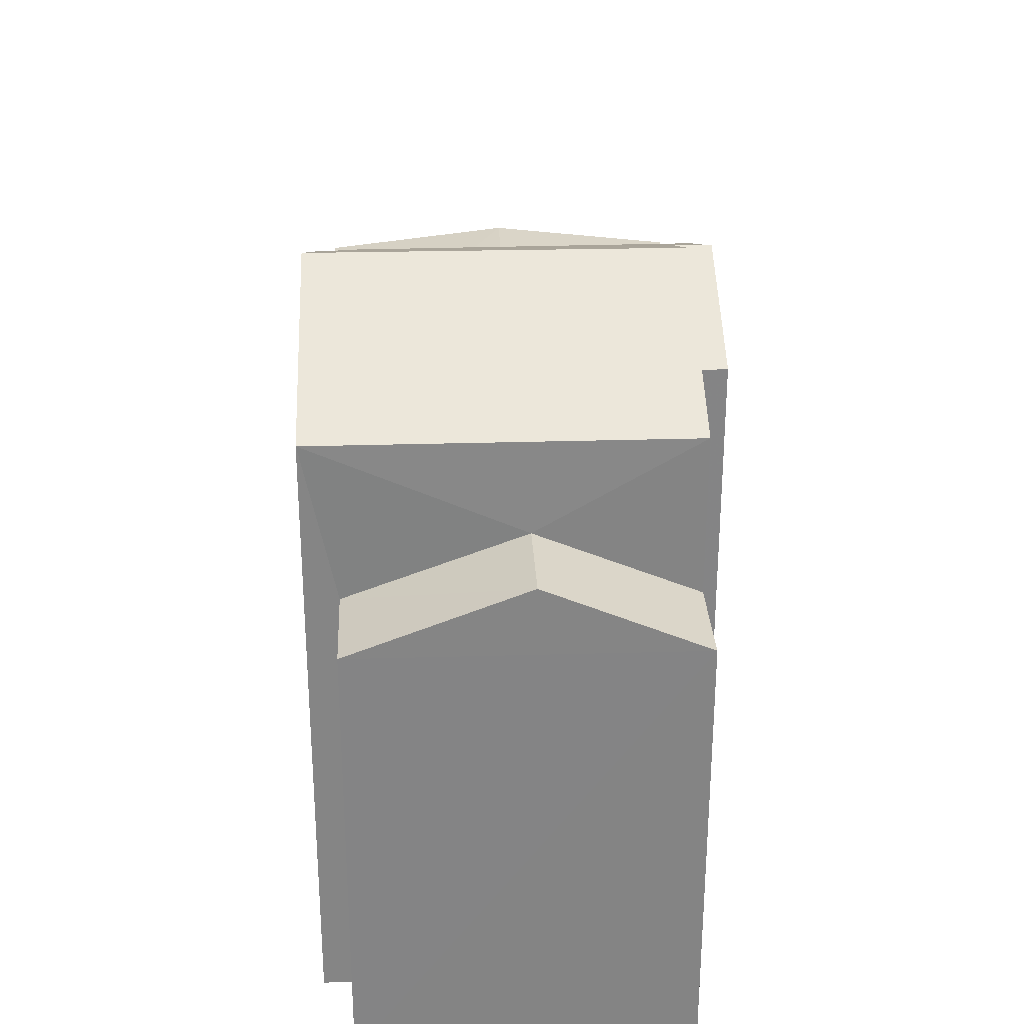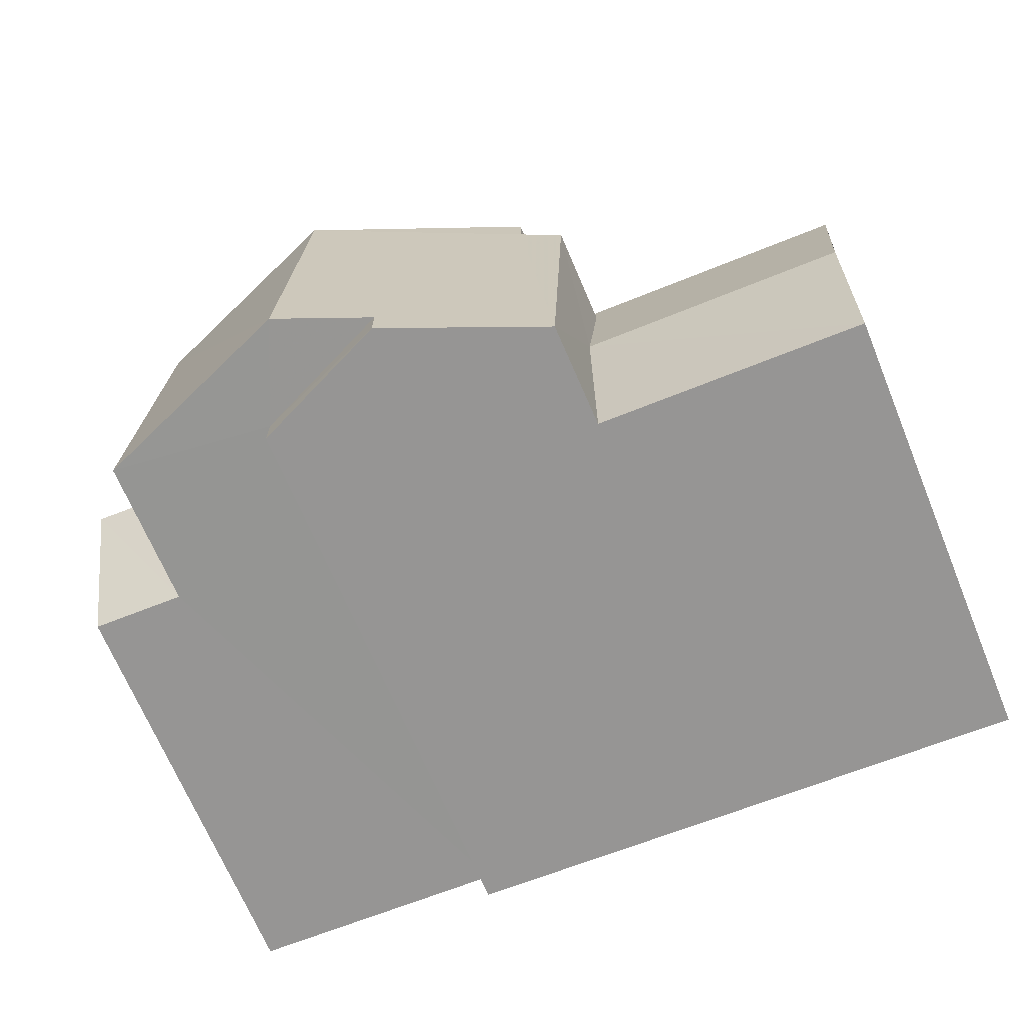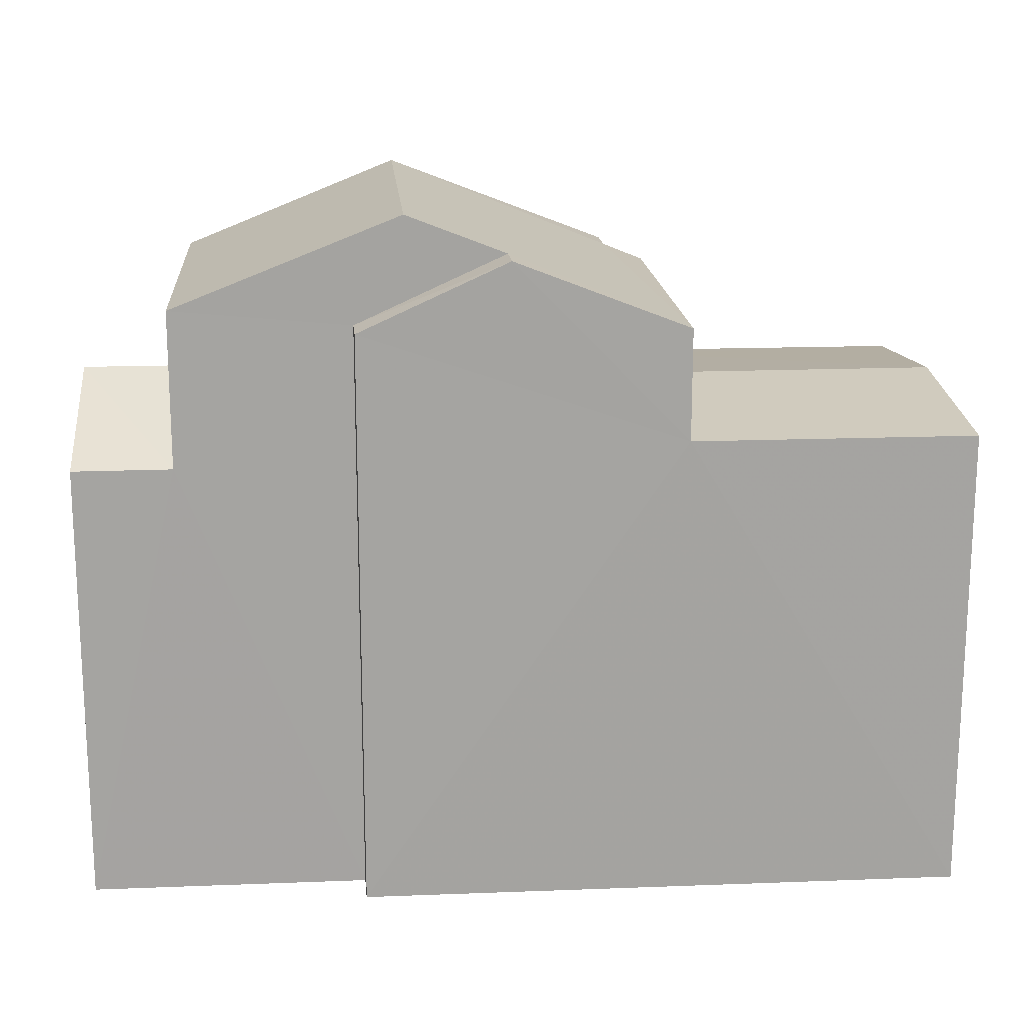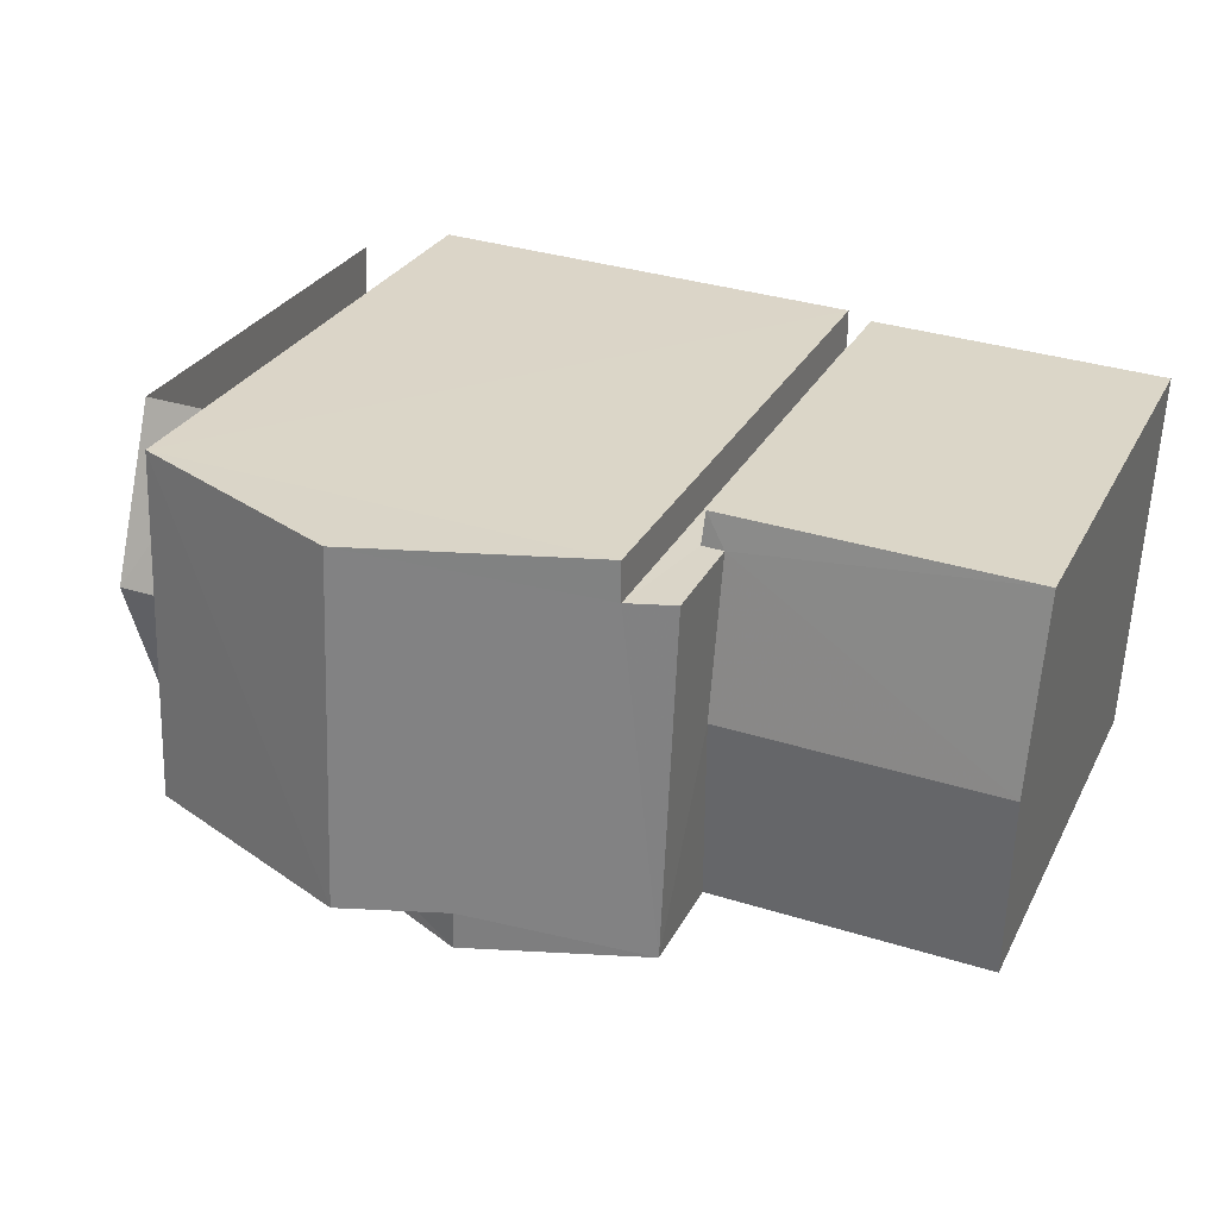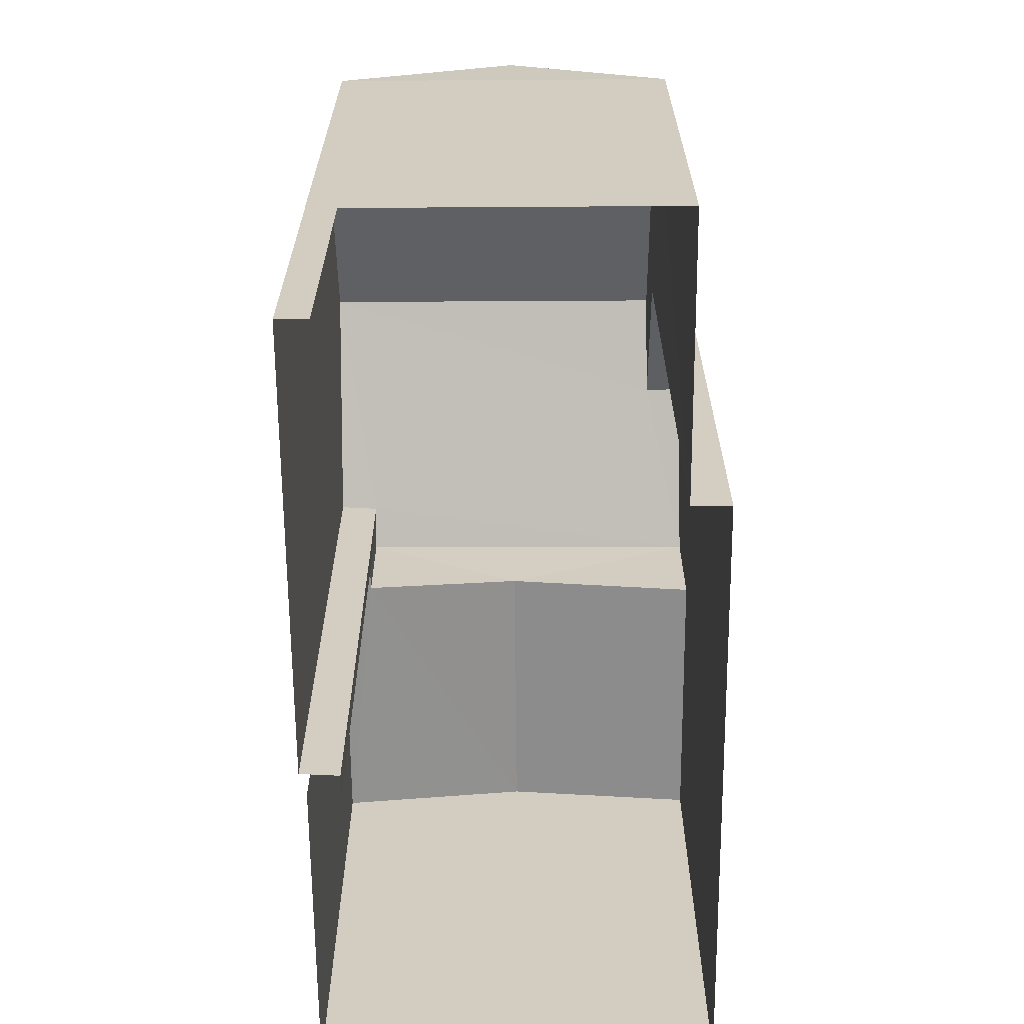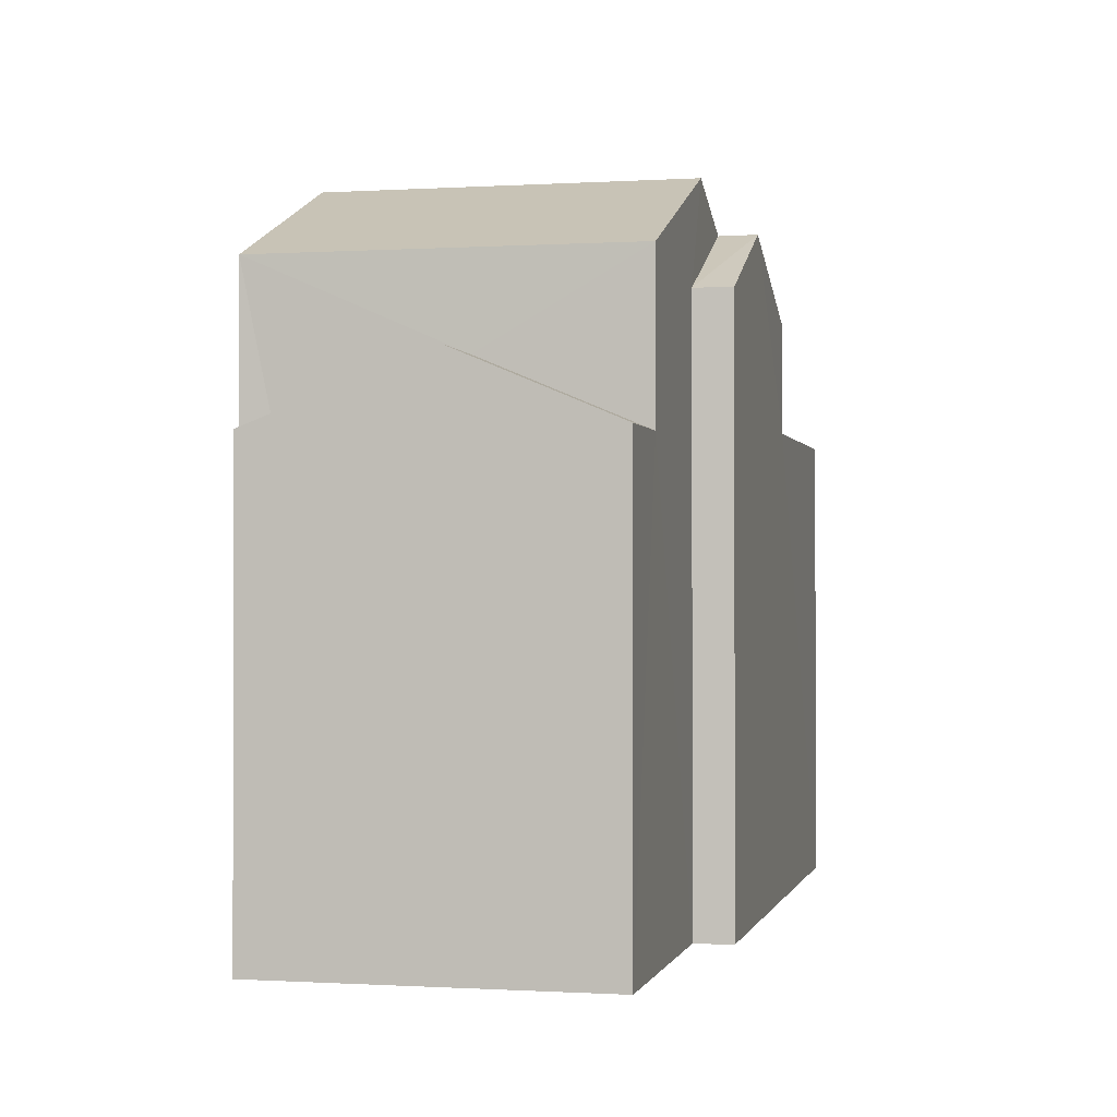
<metadata>
{"format":"obj","ext":"obj","renderer":"f3d","projection":"perspective","resolution":1024,"background":"white","views":[{"elev":28.7,"azim":-94.8,"up":"+Z"},{"elev":-68.7,"azim":22.6,"up":"+Y"},{"elev":17.2,"azim":-6.8,"up":"+Z"},{"elev":28.3,"azim":22.7,"up":"+Y"},{"elev":-65.3,"azim":-91.9,"up":"+Z"},{"elev":-0.7,"azim":-79.5,"up":"+Z"}]}
</metadata>
<code>
v -3.739e+05 -1.035e+05 26.38
v -3.739e+05 -1.035e+05 26.38
v -3.739e+05 -1.035e+05 26.38
v -3.739e+05 -1.035e+05 26.38
v -3.739e+05 -1.035e+05 26.38
v -3.739e+05 -1.035e+05 26.38
v -3.739e+05 -1.035e+05 26.38
v -3.739e+05 -1.035e+05 26.38
v -3.739e+05 -1.035e+05 26.38
v -3.739e+05 -1.035e+05 26.38
v -3.739e+05 -1.035e+05 26.38
v -3.739e+05 -1.035e+05 26.38
v -3.739e+05 -1.035e+05 33.22
v -3.739e+05 -1.035e+05 34.24
v -3.739e+05 -1.035e+05 33.22
v -3.739e+05 -1.035e+05 34.23
v -3.739e+05 -1.035e+05 35.35
v -3.739e+05 -1.035e+05 35.35
v -3.739e+05 -1.035e+05 36.39
v -3.739e+05 -1.035e+05 36.39
v -3.739e+05 -1.035e+05 36.98
v -3.739e+05 -1.035e+05 35.61
v -3.739e+05 -1.035e+05 35.62
v -3.739e+05 -1.035e+05 36.98
v -3.739e+05 -1.035e+05 33.98
v -3.739e+05 -1.035e+05 33.98
v -3.739e+05 -1.035e+05 33.7
v -3.739e+05 -1.035e+05 33.65
v -3.739e+05 -1.035e+05 33.65
v -3.739e+05 -1.035e+05 33.7
v -3.739e+05 -1.035e+05 33.22
v -3.739e+05 -1.035e+05 33.22
v -3.739e+05 -1.035e+05 33.65
v -3.739e+05 -1.035e+05 33.65
v -3.739e+05 -1.035e+05 35.35
v -3.739e+05 -1.035e+05 35.35
v -3.739e+05 -1.035e+05 35.61
v -3.739e+05 -1.035e+05 35.61
f 1 2 3
f 1 4 5
f 6 7 8
f 9 7 6
f 1 3 10
f 11 12 9
f 12 4 1
f 10 7 12
f 9 12 7
f 12 1 10
f 1 5 32
f 31 1 32
f 7 29 8
f 7 30 29
f 13 14 15
f 13 16 14
f 17 18 19
f 20 17 19
f 21 22 23
f 21 24 22
f 25 26 27
f 26 28 27
f 27 29 30
f 27 28 29
f 31 32 14
f 16 31 14
f 25 33 26
f 25 34 33
f 35 36 37
f 19 35 20
f 37 38 24
f 20 24 21
f 35 37 20
f 20 37 24
f 31 2 1
f 2 31 22
f 13 23 16
f 23 22 16
f 16 22 31
f 33 9 26
f 9 6 26
f 6 28 26
f 13 15 4
f 12 13 4
f 23 13 17
f 21 23 17
f 20 21 17
f 12 17 13
f 29 6 8
f 29 28 6
f 19 18 34
f 35 19 34
f 18 11 34
f 34 11 9
f 34 9 33
f 38 3 22
f 38 22 24
f 3 2 22
f 7 10 30
f 27 30 36
f 36 30 37
f 30 10 37
f 32 5 15
f 32 15 14
f 5 4 15
f 12 11 18
f 17 12 18
f 25 36 35
f 35 34 25
f 27 36 25
f 37 3 38
f 37 10 3

</code>
